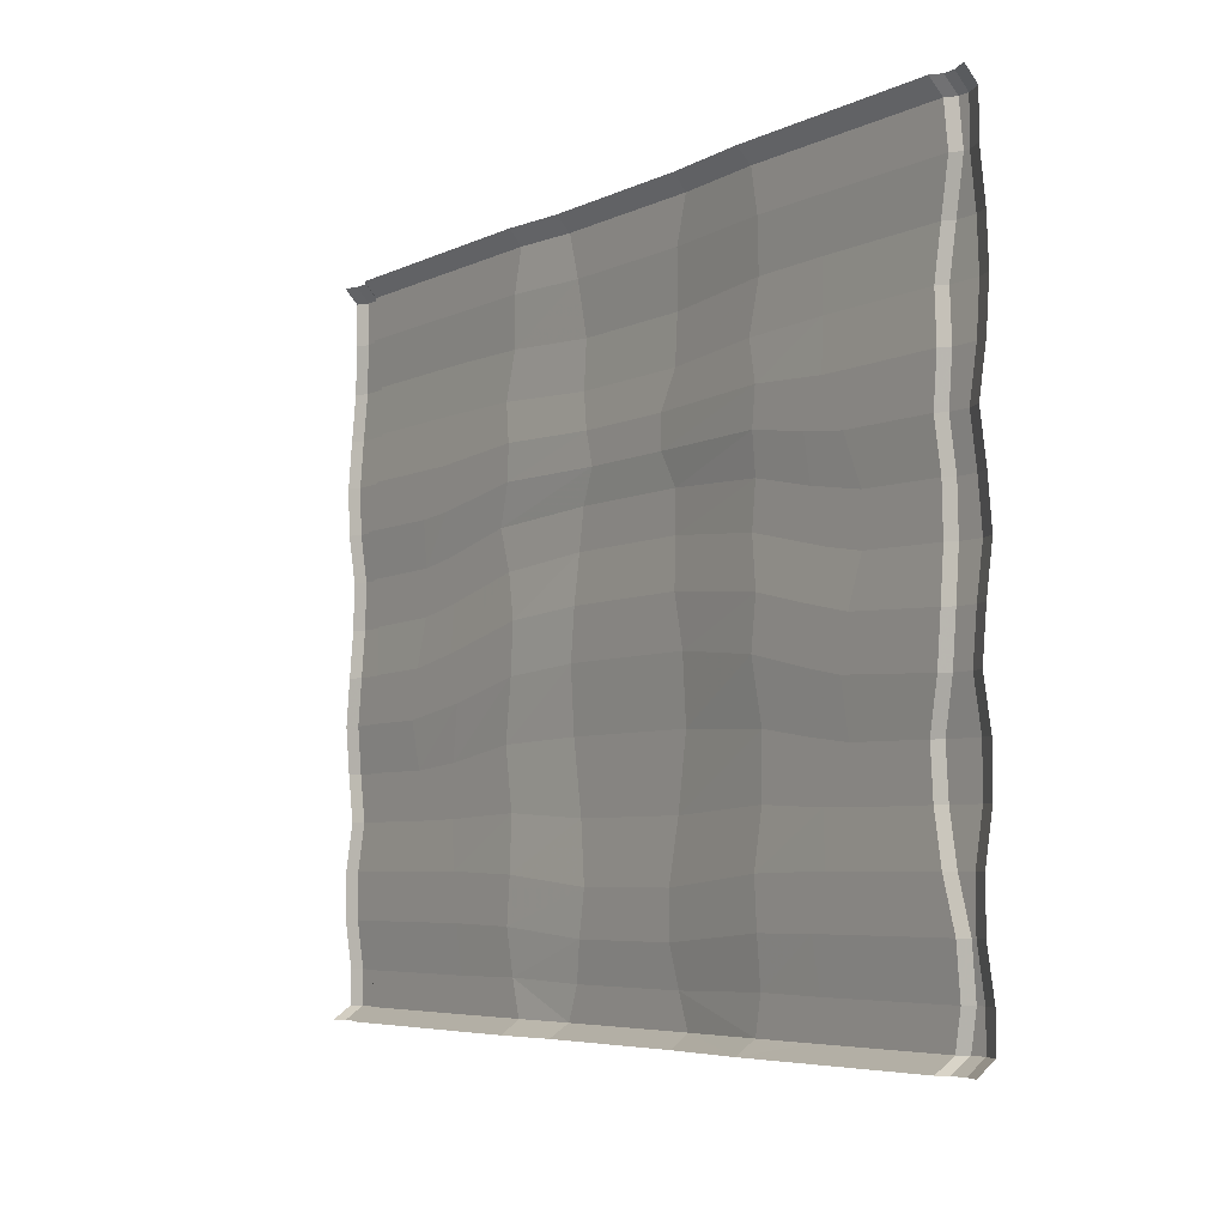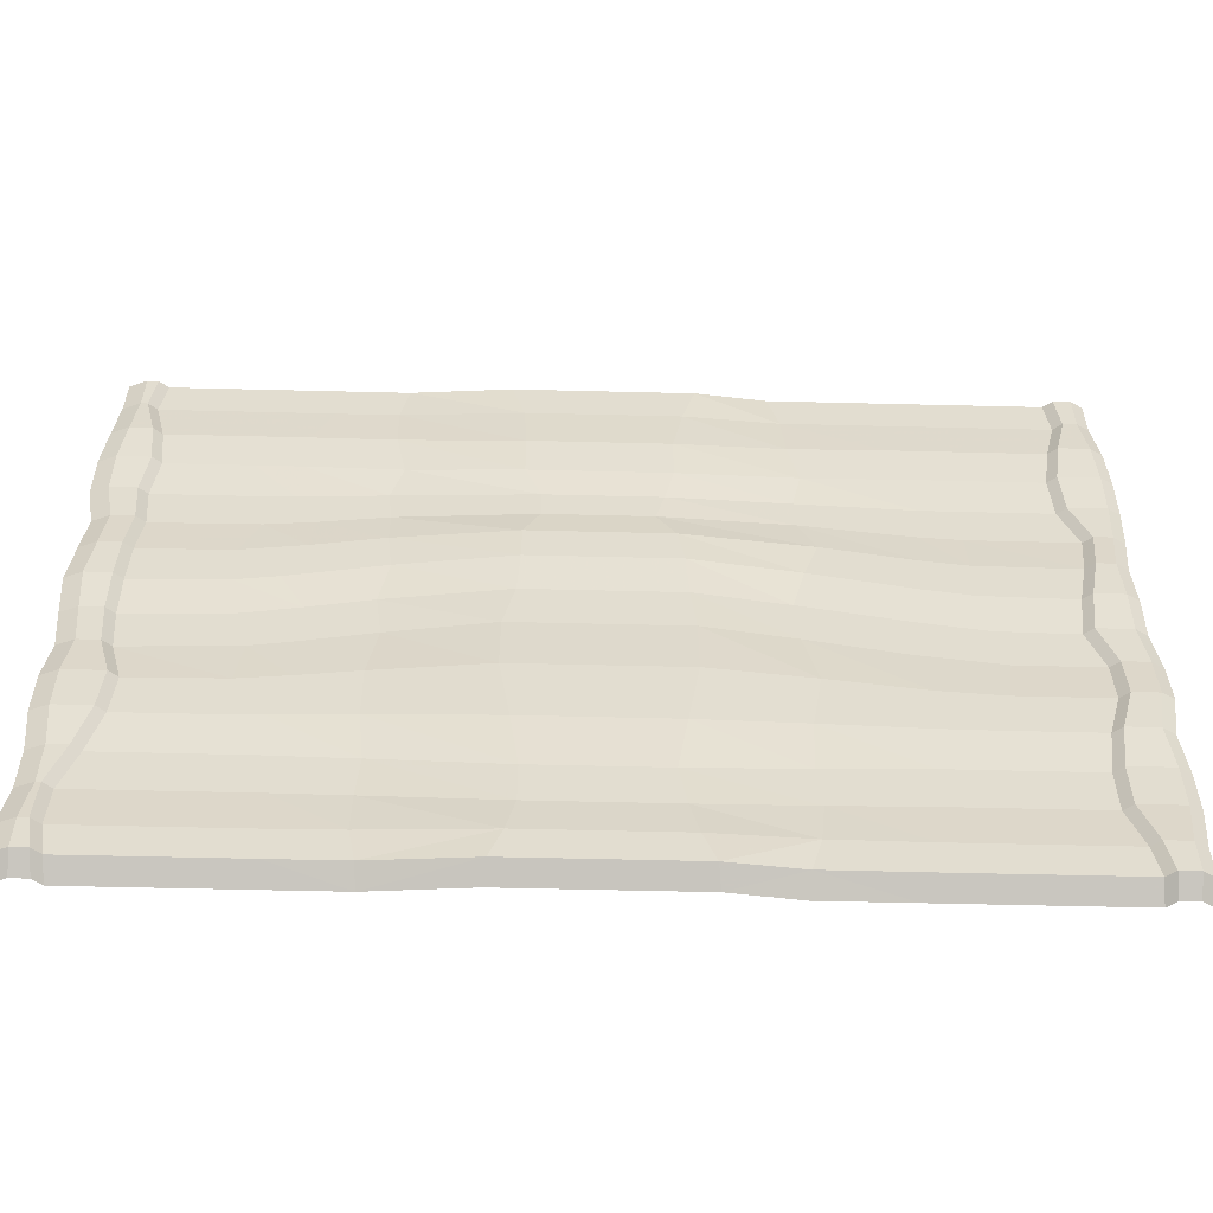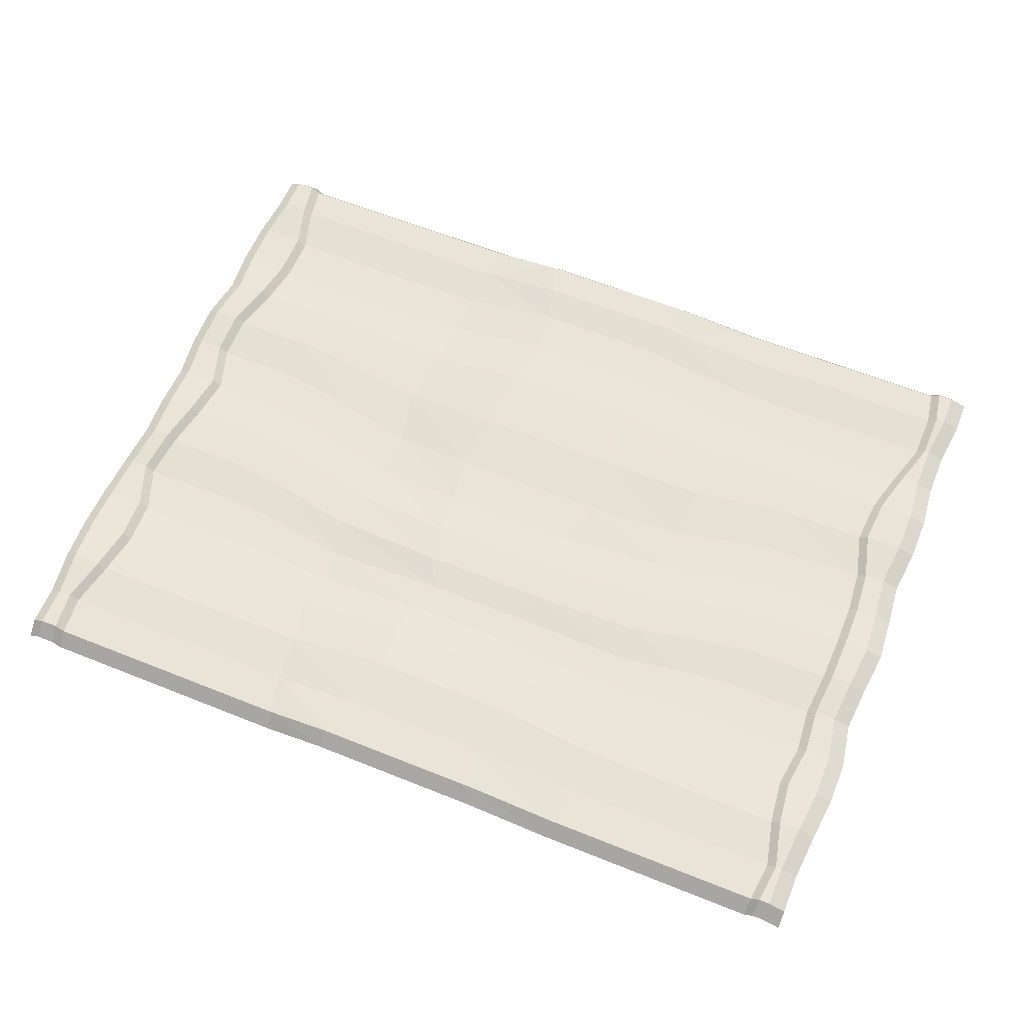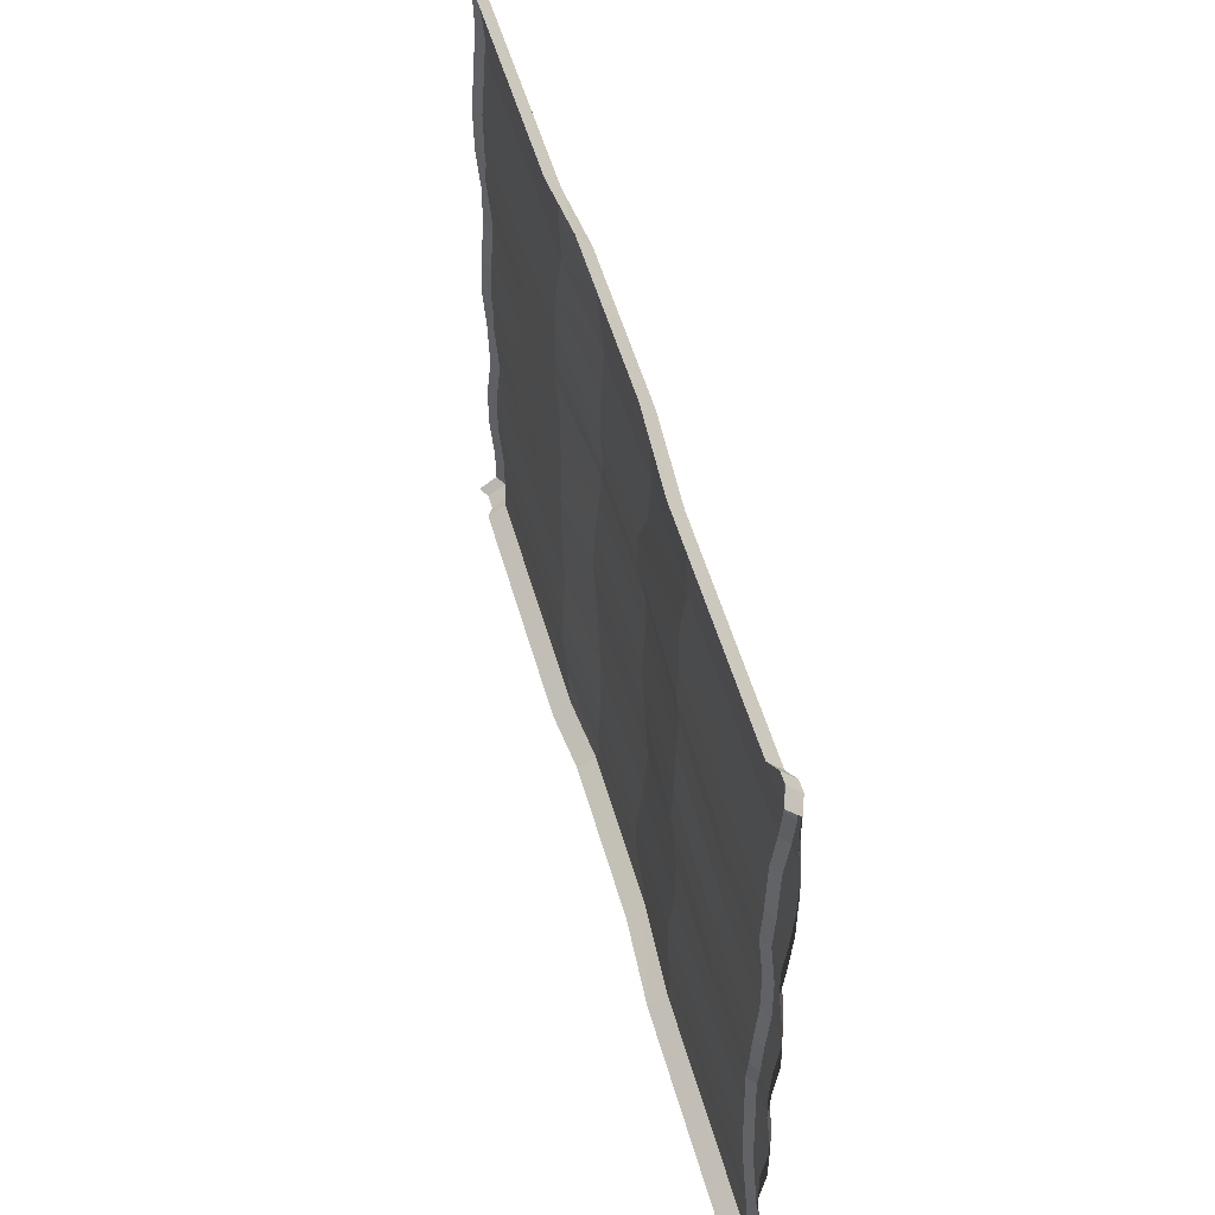
<metadata>
{"format":"obj","ext":"obj","renderer":"f3d","projection":"perspective","resolution":1024,"background":"white","views":[{"elev":-5.5,"azim":55.5,"up":"+Z"},{"elev":-55.3,"azim":178.5,"up":"+Z"},{"elev":60.9,"azim":22.3,"up":"+Y"},{"elev":52.3,"azim":74.5,"up":"+Z"}]}
</metadata>
<code>
g SnowSegmentA
v -5.789 0.02953 7.572
v -5.64 0.1127 7.572
v -5.575 0.08315 8.172
v -5.724 -1.302e-06 8.172
v -5.406 0.08315 8.172
v -5.264 0.1127 7.572
v -5.675 0.08315 6.984
v -5.176 0.08315 6.984
v -5.675 0.04073 6.396
v -5.211 0.04073 6.396
v -5.64 0.04073 5.808
v -5.419 0.04073 5.808
v -5.575 0.08315 5.22
v -5.353 0.08315 5.22
v -5.599 0.08315 4.632
v -5.238 0.08315 4.632
v -5.599 0.04073 4.044
v -5.172 0.04073 4.044
v -5.67 0.04073 3.456
v -5.353 0.04073 3.456
v -5.056 -0.04242 4.044
v -5.237 -0.04242 3.456
v -4.108 -0.04242 4.064
v -3.992 -7.296e-07 4.661
v -5.122 -7.249e-07 4.632
v -3.992 -8.238e-07 5.239
v -5.237 -8.206e-07 5.22
v -3.983 -0.04242 5.81
v -5.303 -0.04242 5.808
v -4.269 -0.04242 6.396
v -5.095 -0.04242 6.396
v -4.269 -1.108e-06 6.984
v -5.06 -1.108e-06 6.984
v -4.269 0.02953 7.572
v -5.149 0.02953 7.572
v -3.91 -1.302e-06 8.172
v -5.29 -1.302e-06 8.172
v -4.222 -0.04242 3.461
v -3.044 -1.302e-06 8.172
v -3.272 0.02953 7.572
v -3.385 -1.108e-06 6.984
v -3.543 -0.04242 6.397
v -3.471 -0.04242 5.85
v -3.473 -8.356e-07 5.312
v -3.355 -7.473e-07 4.77
v -3.357 -0.04242 4.19
v -3.21 -0.04242 3.607
v -4.129 -4.375e-07 2.869
v -5.237 -4.375e-07 2.868
v -5.076 -3.417e-07 2.281
v -3.92 -3.417e-07 2.281
v -4.998 -0.04242 1.693
v -4.078 -0.04242 1.693
v -4.999 -0.04242 1.105
v -3.954 -0.04242 1.105
v -5.16 -5.44e-08 0.5168
v -3.796 -5.44e-08 0.5168
v -3.355 -4.477e-07 2.931
v -3.355 -3.431e-07 2.289
v -3.273 -0.04242 1.693
v -3.198 -0.04242 1.105
v -3.158 -5.44e-08 0.5168
v -2.224 -4.748e-07 3.097
v -2.062 -0.04242 3.848
v -2.02 -0.04242 4.469
v -2.171 -7.896e-07 5.029
v -2.348 -8.732e-07 5.542
v -2.144 -0.04242 6.04
v -2.127 -0.04242 6.481
v -2.237 -1.105e-06 6.966
v -2.111 0.02953 7.551
v -2.072 -1.302e-06 8.172
v -0.7922 0.1134 7.473
v -0.7922 0.08386 6.885
v -0.9164 0.08386 8.148
v -0.5735 0.04144 6.028
v -0.7989 0.08386 5.626
v -0.6829 0.04144 6.434
v 0.8989 0.1134 7.473
v 0.8989 0.08386 6.885
v 2.39 0.02953 7.561
v 2.411 -1.302e-06 8.172
v 0.9356 0.08386 8.148
v 2.269 -1.104e-06 6.959
v 0.7021 0.04144 6.434
v 2.414 -0.04242 6.471
v 0.7021 0.04144 6.03
v 2.365 -0.04242 6.022
v 0.8989 0.08386 5.627
v 2.359 -8.734e-07 5.544
v 0.8989 0.08386 5.133
v 2.299 -7.866e-07 5.011
v 0.9356 0.04144 4.548
v 2.409 -0.04242 4.41
v 1.074 0.04144 3.928
v 2.33 -0.04242 3.806
v 1.074 0.08386 3.135
v 2.44 -4.707e-07 3.072
v 0.9356 0.08386 2.258
v 2.431 -3.506e-07 2.335
v 0.8301 0.04144 1.525
v 2.361 -0.04242 1.67
v 0.8301 0.04144 0.9707
v 2.398 -0.04242 1.096
v 3.22 -8.443e-07 5.365
v 3.171 -0.04242 5.894
v 3.456 -0.04242 6.399
v 3.424 -1.108e-06 6.984
v 3.384 0.02953 7.572
v 3.157 -1.302e-06 8.172
v 3.454 -0.04242 1.693
v 3.376 -3.431e-07 2.289
v 3.171 -4.526e-07 2.961
v 3.239 -0.04242 3.605
v 3.171 -0.04242 4.237
v 3.464 -7.443e-07 4.751
v 3.979 -8.243e-07 5.242
v 3.765 -0.04242 5.823
v 3.975 -0.04242 6.396
v 3.979 -1.108e-06 6.984
v 3.85 0.02953 7.572
v 3.85 -1.302e-06 8.172
v 3.98 -7.302e-07 4.665
v 3.818 -0.04242 4.105
v 3.699 -0.04242 3.52
v 3.767 -4.405e-07 2.887
v 3.795 -3.417e-07 2.281
v 3.795 -0.04242 1.693
v 3.239 -0.04242 1.105
v 2.399 -5.599e-08 0.5266
v 3.316 -5.44e-08 0.5168
v 3.795 -0.04242 1.105
v 3.665 -5.44e-08 0.5168
v 5.116 -0.04242 4.044
v 5.116 -7.249e-07 4.632
v 5.101 -8.206e-07 5.22
v 5.052 -0.04242 5.808
v 5.106 -0.04242 6.396
v 5.032 -1.108e-06 6.984
v 5.101 0.02953 7.572
v 5.246 -1.302e-06 8.172
v 5.215 0.1127 7.572
v 5.146 0.08315 6.984
v 5.22 0.04073 6.396
v 5.166 0.04073 5.808
v 5.215 0.08315 5.22
v 5.186 -1.387e-06 8.695
v 3.689 -1.387e-06 8.695
v 3.169 -1.387e-06 8.695
v 2.311 -1.387e-06 8.695
v 1.094 0.08386 8.692
v 5.486 0.1127 7.572
v 5.44 0.08315 8.172
v 5.36 0.08315 8.172
v 5.547 0.08315 6.984
v 5.547 0.04073 6.396
v 5.44 0.04073 5.808
v 5.486 0.08315 5.22
v 5.23 0.08315 4.632
v 5.547 0.08315 4.632
v 5.23 0.04073 4.044
v 5.062 -0.04242 3.456
v 4.903 -4.375e-07 2.868
v 4.941 -3.417e-07 2.281
v 5.092 -0.04242 1.693
v 5.266 -0.04242 1.105
v 5.273 -5.44e-08 0.5168
v 5.38 0.04073 1.105
v 5.387 0.08315 0.5168
v 5.44 0.04073 1.105
v 5.44 0.04073 1.693
v 5.658 -0.04242 1.693
v 5.658 -0.04242 1.105
v 5.501 0.08315 0.5168
v 5.719 -5.44e-08 0.5168
v 5.719 -3.417e-07 2.281
v 5.501 0.08315 2.281
v 5.719 -4.375e-07 2.868
v 5.501 0.08315 2.868
v 5.658 -0.04242 3.456
v 5.44 0.04073 3.456
v 5.719 -0.04242 4.044
v 5.501 0.04073 4.044
v 5.765 -7.249e-07 4.632
v 5.176 0.04073 3.456
v 5.017 0.08315 2.868
v 5.055 0.08315 2.281
v 5.206 0.04073 1.693
v 5.704 -8.206e-07 5.22
v 5.658 -0.04242 5.808
v 5.765 -0.04242 6.396
v 5.765 -1.108e-06 6.984
v 5.704 0.02953 7.572
v 5.658 -1.302e-06 8.172
v 5.658 -1.387e-06 8.695
v 5.44 0.08315 8.695
v 5.299 0.08315 8.695
v 5.658 -0.1693 8.879
v 5.44 -0.08617 8.879
v 5.29 -0.08617 8.879
v 5.177 -0.1693 8.879
v 3.665 -0.1693 8.879
v 3.171 -0.1693 8.879
v 2.296 -0.1693 8.879
v 1.117 -0.08546 8.879
v -1.075 0.08386 8.692
v -1.098 -0.08546 8.879
v -1.939 -1.387e-06 8.695
v -2.971 -1.387e-06 8.695
v -3.81 -1.387e-06 8.695
v -5.244 -1.387e-06 8.695
v -5.36 0.08315 8.695
v -5.575 0.08315 8.695
v -5.724 -1.387e-06 8.695
v -5.575 -0.08617 8.879
v -5.724 -0.1693 8.879
v -5.353 -0.08617 8.879
v -5.237 -0.1693 8.879
v -3.796 -0.1693 8.879
v -2.96 -0.1693 8.879
v -1.919 -0.1693 8.879
v 5.192 1.665e-08 0.08071
v 3.665 1.665e-08 0.08071
v 3.665 -0.2336 -0.08763
v 5.177 -0.2336 -0.08763
v 3.171 -0.2336 -0.08763
v 3.194 1.665e-08 0.08071
v 2.296 -0.2336 -0.08763
v 2.312 1.64e-08 0.08224
v 5.306 0.08315 0.08071
v 5.29 -0.1505 -0.08763
v 5.501 0.08315 0.08071
v 5.501 -0.1505 -0.08763
v 5.719 1.665e-08 0.08071
v 5.719 -0.2336 -0.08763
v 1.089 0.08386 0.07658
v 0.9356 0.08386 0.4904
v -1.07 0.08386 0.07671
v -0.9164 0.08386 0.4912
v -2.065 -5.623e-08 0.5281
v -1.942 1.637e-08 0.08247
v -0.8109 0.04144 0.9713
v -2.123 -0.04242 1.084
v -2.07 -0.04242 1.655
v -2.103 -3.506e-07 2.335
v -0.7205 0.04144 1.524
v -0.8413 0.08386 2.257
v -0.9807 0.08386 3.137
v -0.9807 0.04144 3.929
v -0.9164 0.04144 4.548
v -0.8798 0.08386 5.133
v -2.991 1.665e-08 0.08071
v -2.96 -0.2336 -0.08763
v -1.919 -0.2336 -0.08763
v -3.796 -0.2336 -0.08763
v -3.796 1.665e-08 0.08071
v -5.237 -0.2336 -0.08763
v -5.225 1.665e-08 0.08071
v -5.353 -0.1505 -0.08763
v -5.341 0.08315 0.08071
v -5.575 -0.1505 -0.08763
v -5.575 0.08315 0.08071
v -5.275 0.08315 0.5168
v -5.575 0.08315 0.5168
v -5.724 1.665e-08 0.08071
v -5.724 -5.44e-08 0.5168
v -5.64 0.04073 1.105
v -5.789 -0.04242 1.105
v -5.64 0.04073 1.693
v -5.789 -0.04242 1.693
v -5.575 0.08315 2.281
v -5.724 -3.417e-07 2.281
v -5.67 0.08315 2.868
v -5.819 -4.375e-07 2.868
v -5.819 -0.04242 3.456
v -5.353 0.08315 2.868
v -5.192 0.08315 2.281
v -5.114 0.04073 1.693
v -5.114 0.04073 1.105
v -1.098 -0.1498 -0.08763
v 1.117 -0.1498 -0.08763
v -5.747 -0.04242 4.044
v -5.747 -7.249e-07 4.632
v -5.724 -8.206e-07 5.22
v -5.789 -0.04242 5.808
v -5.824 -0.04242 6.396
v -5.824 -1.108e-06 6.984
v -5.724 -0.2336 -0.08763
g SnowSegmentA_0
f 3 2 1
f 4 3 1
f 2 3 5
f 6 2 5
f 7 2 6
f 8 7 6
f 9 7 8
f 10 9 8
f 11 9 10
f 12 11 10
f 13 11 12
f 14 13 12
f 15 13 14
f 16 15 14
f 17 15 16
f 18 17 16
f 19 17 18
f 20 19 18
f 20 18 21
f 22 20 21
f 22 21 23
f 23 21 24
f 21 25 24
f 18 16 25
f 21 18 25
f 24 25 26
f 25 27 26
f 16 14 27
f 25 16 27
f 26 27 28
f 27 29 28
f 27 14 29
f 28 29 30
f 29 31 30
f 30 31 32
f 31 33 32
f 32 33 34
f 33 35 34
f 34 35 36
f 35 37 36
f 38 22 23
f 34 36 39
f 40 34 39
f 32 34 40
f 41 32 40
f 30 32 41
f 42 30 41
f 28 30 42
f 43 28 42
f 26 28 43
f 44 26 43
f 24 26 44
f 45 24 44
f 23 24 45
f 46 23 45
f 38 23 46
f 47 38 46
f 48 38 47
f 48 49 38
f 49 22 38
f 50 49 48
f 51 50 48
f 52 50 51
f 53 52 51
f 54 52 53
f 55 54 53
f 56 54 55
f 57 56 55
f 58 48 47
f 51 48 58
f 59 51 58
f 53 51 59
f 60 53 59
f 55 53 60
f 61 55 60
f 57 55 61
f 62 57 61
f 59 58 63
f 63 58 64
f 58 47 64
f 64 47 65
f 47 46 65
f 65 46 66
f 46 45 66
f 66 45 67
f 45 44 67
f 67 44 68
f 44 43 68
f 68 43 69
f 43 42 69
f 69 42 70
f 42 41 70
f 70 41 71
f 41 40 71
f 71 40 72
f 40 39 72
f 70 71 73
f 74 70 73
f 69 70 74
f 71 72 75
f 73 71 75
f 67 68 76
f 77 67 76
f 68 69 78
f 76 68 78
f 78 69 74
f 73 79 74
f 79 80 74
f 74 80 78
f 80 79 81
f 81 79 82
f 79 83 82
f 83 79 73
f 75 83 73
f 84 80 81
f 85 80 84
f 80 85 78
f 78 85 76
f 86 85 84
f 87 85 86
f 76 87 77
f 85 87 76
f 88 87 86
f 89 87 88
f 87 89 77
f 90 89 88
f 91 89 90
f 92 91 90
f 93 91 92
f 94 93 92
f 95 93 94
f 96 95 94
f 97 95 96
f 98 97 96
f 99 97 98
f 100 99 98
f 101 99 100
f 102 101 100
f 103 101 102
f 104 103 102
f 92 90 105
f 105 90 106
f 90 88 106
f 106 88 107
f 88 86 107
f 107 86 108
f 86 84 108
f 108 84 109
f 84 81 109
f 109 81 110
f 81 82 110
f 104 102 111
f 111 102 112
f 102 100 112
f 112 100 113
f 100 98 113
f 113 98 114
f 98 96 114
f 114 96 115
f 96 94 115
f 115 94 116
f 94 92 116
f 116 92 105
f 116 105 117
f 117 105 118
f 105 106 118
f 118 106 119
f 106 107 119
f 119 107 120
f 107 108 120
f 120 108 121
f 108 109 121
f 121 109 122
f 109 110 122
f 123 116 117
f 115 116 123
f 124 115 123
f 114 115 124
f 125 114 124
f 113 114 125
f 126 113 125
f 112 113 126
f 127 112 126
f 111 112 127
f 128 111 127
f 129 111 128
f 129 104 111
f 130 104 129
f 131 130 129
f 132 129 128
f 131 129 132
f 133 131 132
f 125 124 134
f 134 124 135
f 124 123 135
f 135 123 136
f 123 117 136
f 136 117 137
f 117 118 137
f 137 118 138
f 118 119 138
f 138 119 139
f 119 120 139
f 139 120 140
f 120 121 140
f 140 121 141
f 121 122 141
f 140 142 139
f 142 143 139
f 139 143 138
f 143 144 138
f 138 144 137
f 144 145 137
f 137 145 136
f 145 146 136
f 141 122 147
f 122 148 147
f 122 110 148
f 110 149 148
f 110 82 149
f 82 150 149
f 82 83 150
f 83 151 150
f 143 142 152
f 152 142 153
f 142 154 153
f 155 143 152
f 144 143 155
f 156 144 155
f 145 144 156
f 157 145 156
f 146 145 157
f 158 146 157
f 159 146 158
f 160 159 158
f 161 159 160
f 159 161 134
f 135 159 134
f 146 159 135
f 136 146 135
f 134 161 162
f 162 125 134
f 126 125 162
f 163 126 162
f 127 126 163
f 164 127 163
f 128 127 164
f 165 128 164
f 132 128 165
f 166 132 165
f 133 132 166
f 167 133 166
f 166 168 167
f 168 169 167
f 169 168 170
f 170 168 171
f 170 171 172
f 173 170 172
f 174 170 173
f 174 169 170
f 175 174 173
f 172 171 176
f 171 177 176
f 176 177 178
f 177 179 178
f 178 179 180
f 179 181 180
f 180 181 182
f 181 183 182
f 182 183 184
f 183 160 184
f 183 161 160
f 185 161 183
f 181 185 183
f 161 185 162
f 186 185 181
f 179 186 181
f 187 186 179
f 177 187 179
f 188 187 177
f 171 188 177
f 168 188 171
f 188 168 166
f 165 188 166
f 187 188 165
f 164 187 165
f 186 187 164
f 163 186 164
f 185 186 163
f 162 185 163
f 184 160 189
f 160 158 189
f 189 158 190
f 158 157 190
f 190 157 191
f 157 156 191
f 191 156 192
f 156 155 192
f 192 155 193
f 155 152 193
f 193 152 194
f 152 153 194
f 194 153 195
f 153 196 195
f 153 154 196
f 154 197 196
f 195 196 198
f 196 199 198
f 196 197 199
f 197 200 199
f 200 197 147
f 201 200 147
f 147 148 201
f 148 202 201
f 148 149 202
f 149 203 202
f 149 150 203
f 150 204 203
f 150 151 204
f 151 205 204
f 205 151 206
f 207 205 206
f 206 208 207
f 72 208 206
f 75 72 206
f 206 151 75
f 72 39 208
f 39 209 208
f 39 36 209
f 36 210 209
f 36 37 210
f 37 211 210
f 37 5 211
f 5 212 211
f 5 3 212
f 3 213 212
f 6 5 37
f 35 6 37
f 8 6 35
f 33 8 35
f 10 8 33
f 31 10 33
f 12 10 31
f 29 12 31
f 14 12 29
f 213 3 4
f 214 213 4
f 215 213 214
f 216 215 214
f 213 215 217
f 212 213 217
f 212 217 218
f 211 212 218
f 211 218 219
f 210 211 219
f 210 219 220
f 209 210 220
f 209 220 221
f 208 209 221
f 208 221 207
f 224 223 222
f 225 224 222
f 224 226 223
f 226 227 223
f 226 228 227
f 228 229 227
f 222 230 225
f 169 230 222
f 167 169 222
f 222 223 167
f 230 231 225
f 231 230 232
f 233 231 232
f 233 232 234
f 235 233 234
f 234 232 175
f 232 174 175
f 230 169 174
f 232 230 174
f 236 229 228
f 236 237 229
f 237 130 229
f 237 236 238
f 239 237 238
f 240 239 238
f 241 240 238
f 239 240 242
f 240 243 242
f 240 62 243
f 62 61 243
f 243 61 244
f 61 60 244
f 244 60 245
f 60 59 245
f 245 59 63
f 243 244 246
f 242 243 246
f 244 245 247
f 246 244 247
f 245 63 248
f 247 245 248
f 248 63 249
f 63 64 249
f 249 64 250
f 64 65 250
f 250 65 251
f 65 66 251
f 251 66 77
f 66 67 77
f 247 99 246
f 99 101 246
f 246 101 242
f 101 103 242
f 242 103 239
f 103 237 239
f 97 99 247
f 248 97 247
f 95 97 248
f 249 95 248
f 93 95 249
f 250 93 249
f 91 93 250
f 251 91 250
f 89 91 251
f 77 89 251
f 237 103 104
f 130 237 104
f 229 130 131
f 227 229 131
f 227 131 133
f 223 227 133
f 223 133 167
f 253 252 241
f 254 253 241
f 253 255 252
f 255 256 252
f 255 257 256
f 257 258 256
f 257 259 258
f 259 260 258
f 259 261 260
f 261 262 260
f 260 262 263
f 262 264 263
f 264 262 265
f 266 264 265
f 267 264 266
f 268 267 266
f 269 267 268
f 270 269 268
f 271 269 270
f 272 271 270
f 273 271 272
f 274 273 272
f 19 273 274
f 275 19 274
f 273 19 20
f 276 273 20
f 271 273 276
f 276 20 22
f 49 276 22
f 277 276 49
f 277 271 276
f 269 271 277
f 50 277 49
f 278 277 50
f 278 269 277
f 52 278 50
f 279 278 52
f 54 279 52
f 263 279 54
f 56 263 54
f 279 267 278
f 267 269 278
f 264 267 279
f 263 264 279
f 260 263 56
f 258 260 56
f 258 56 57
f 256 258 57
f 256 57 62
f 252 256 62
f 252 62 240
f 241 252 240
f 241 238 280
f 238 236 280
f 236 281 280
f 254 241 280
f 281 236 228
f 17 19 275
f 282 17 275
f 15 17 282
f 283 15 282
f 13 15 283
f 284 13 283
f 11 13 284
f 285 11 284
f 9 11 285
f 286 9 285
f 7 9 286
f 287 7 286
f 2 7 287
f 1 2 287
f 154 142 140
f 141 154 140
f 197 154 141
f 147 197 141
f 262 261 288
f 265 262 288
f 151 83 75

</code>
